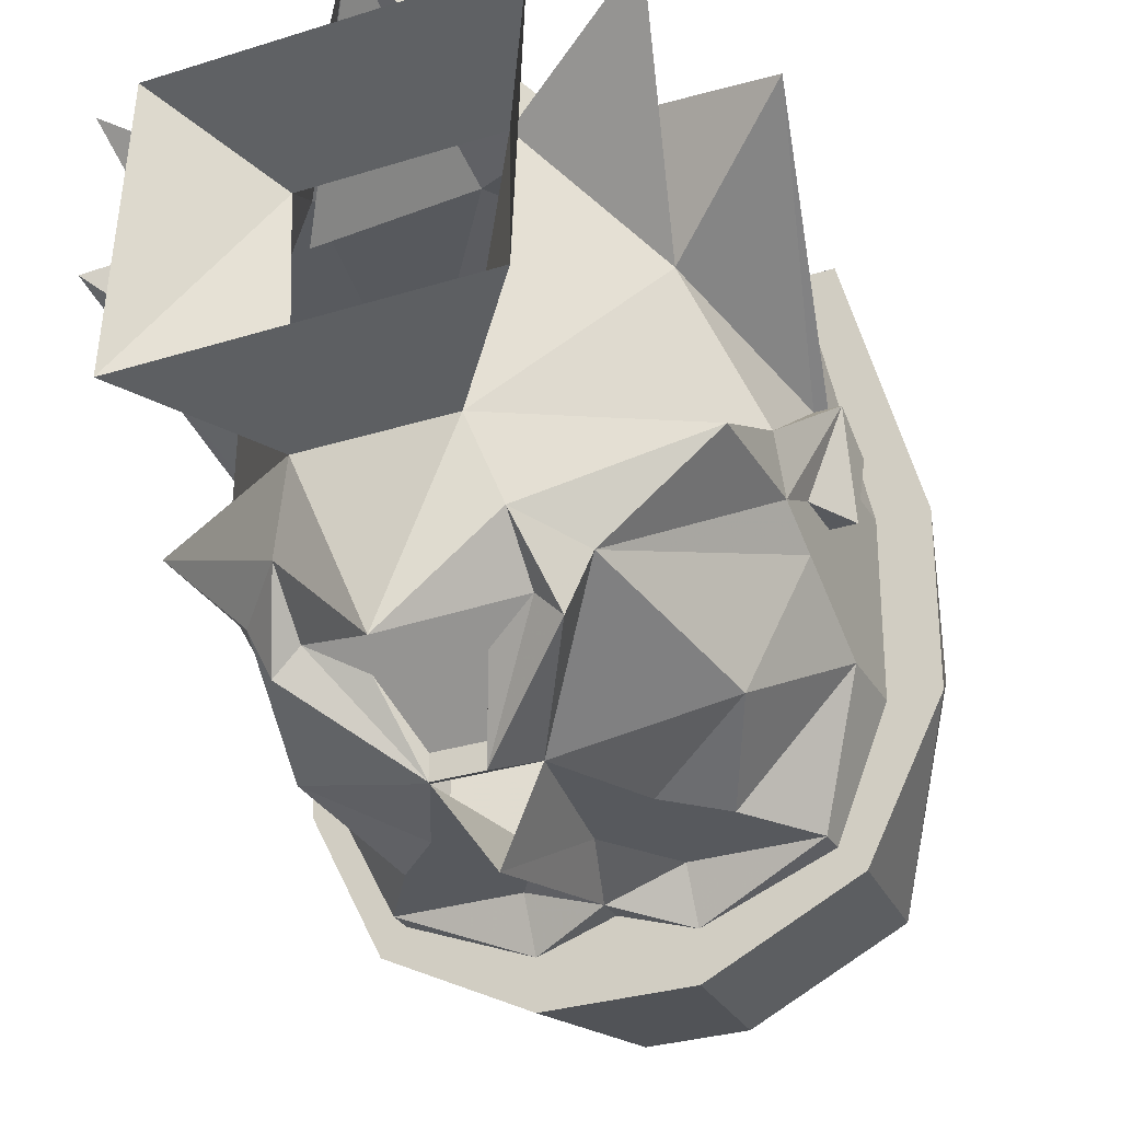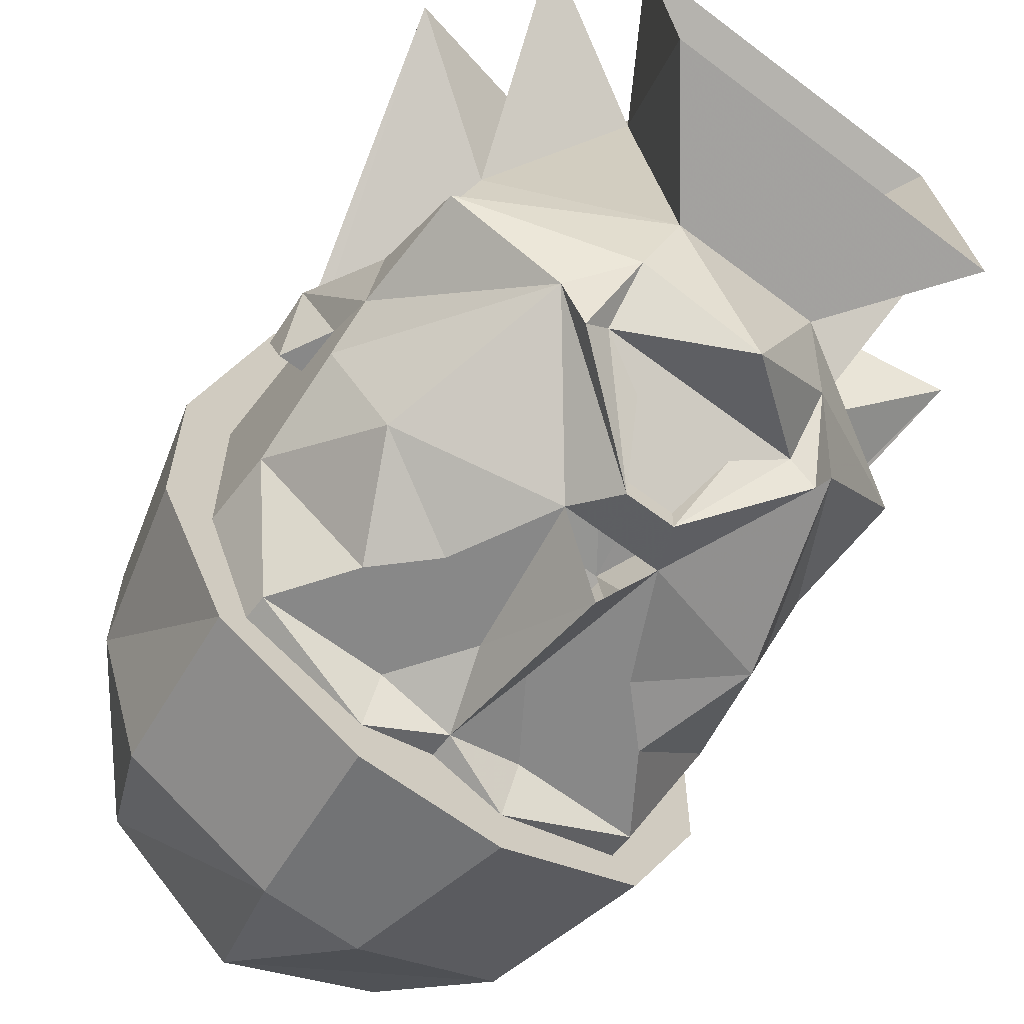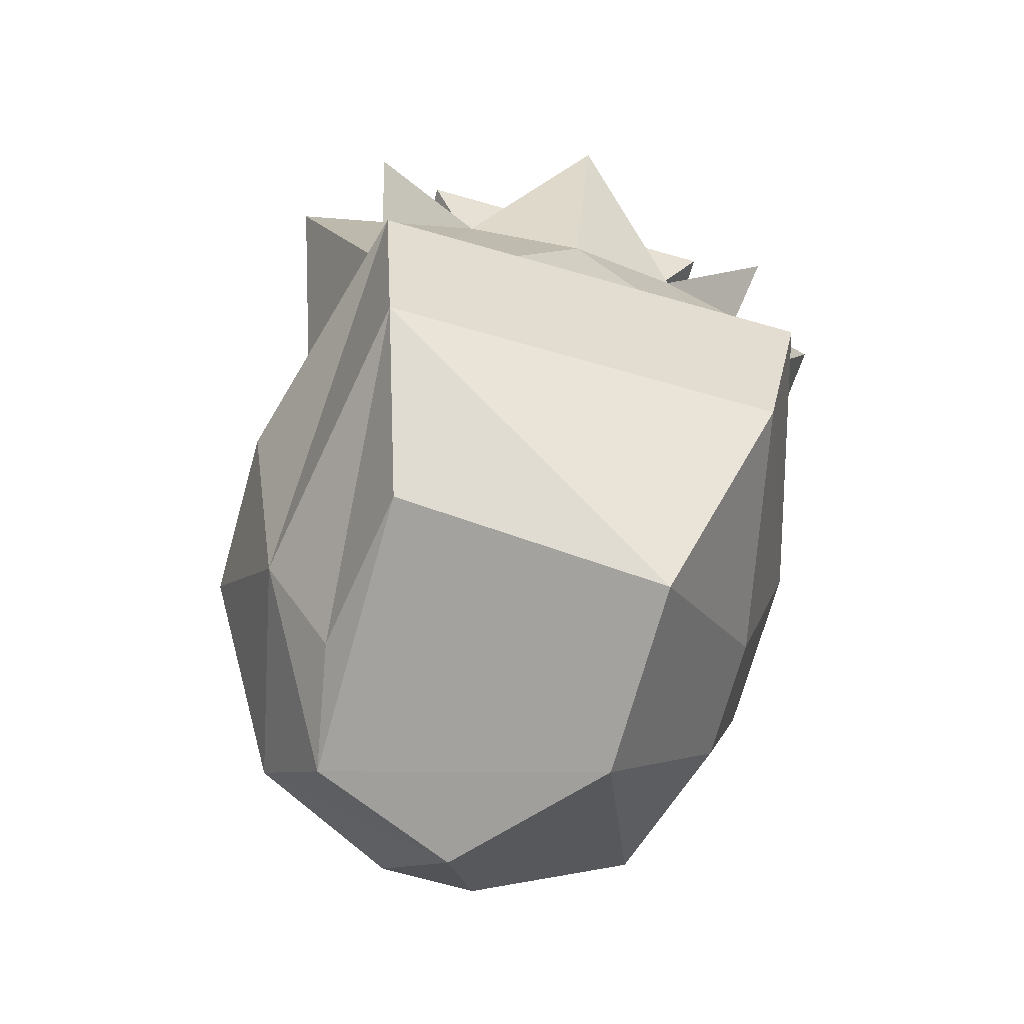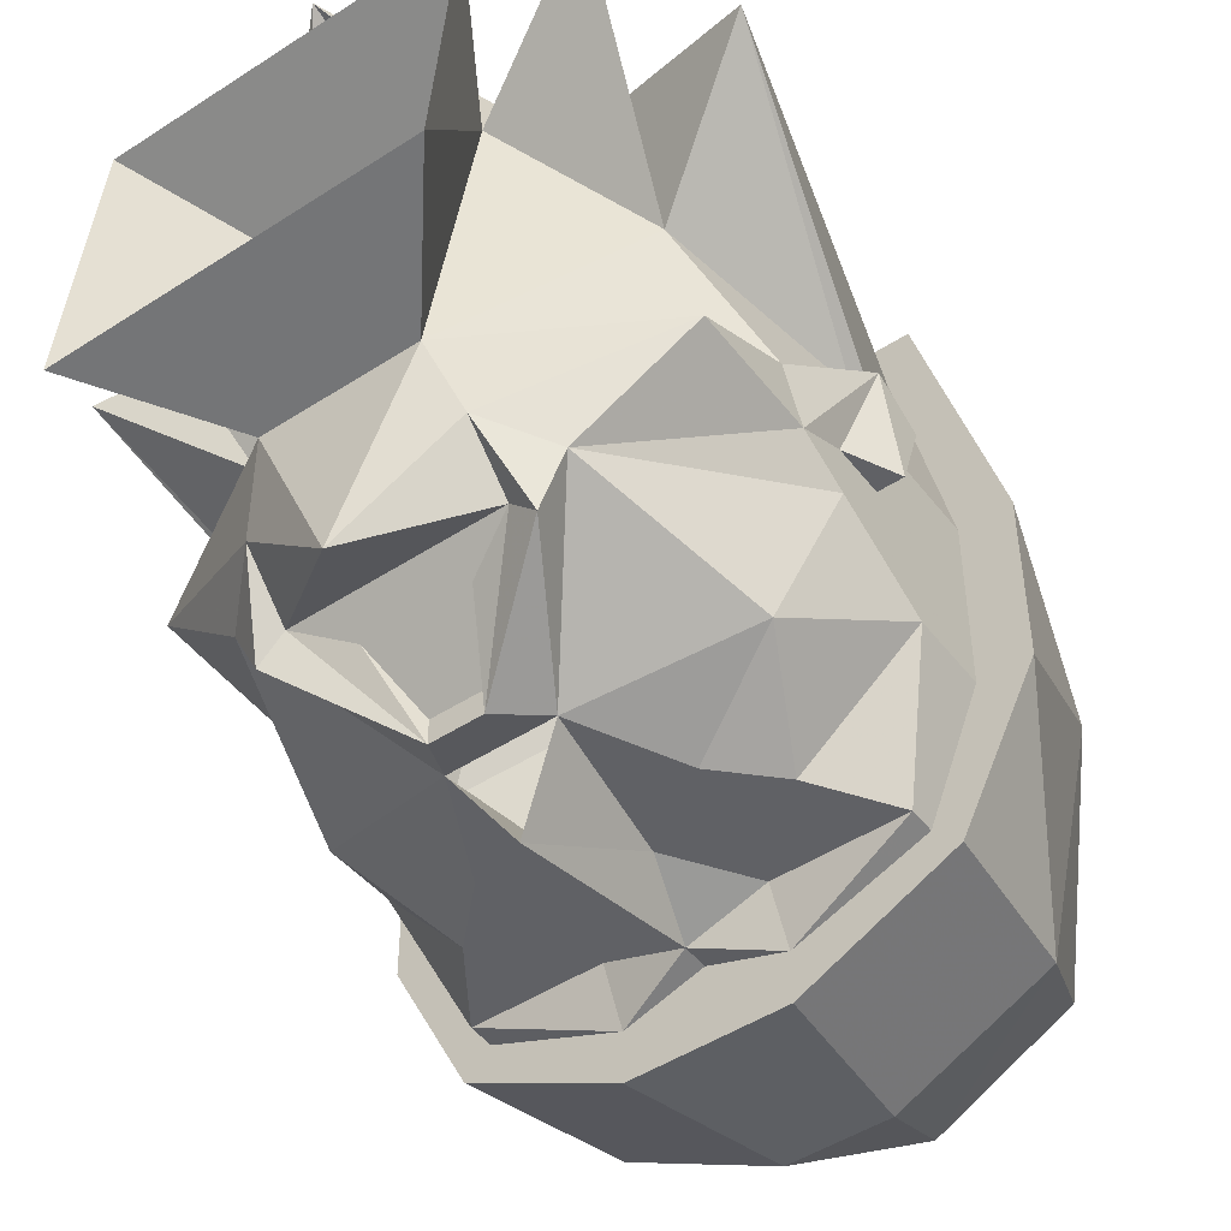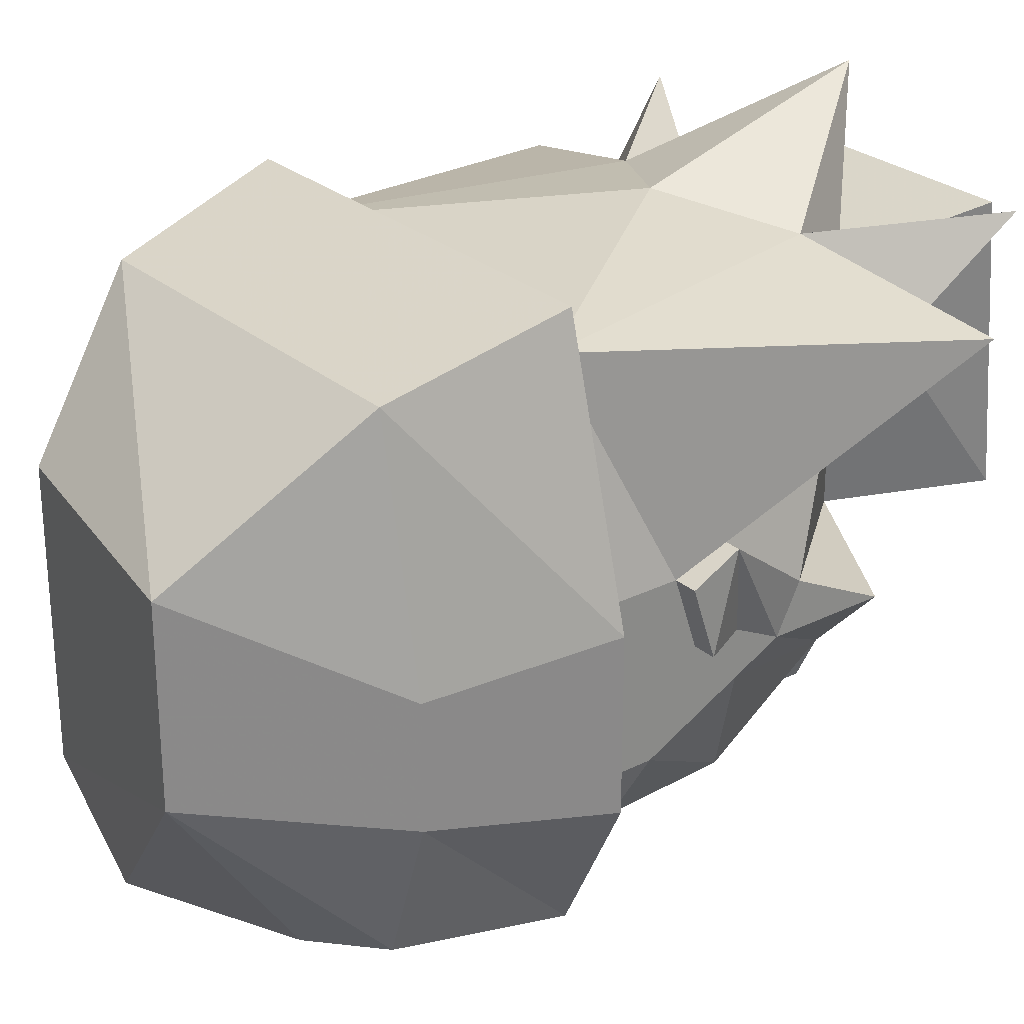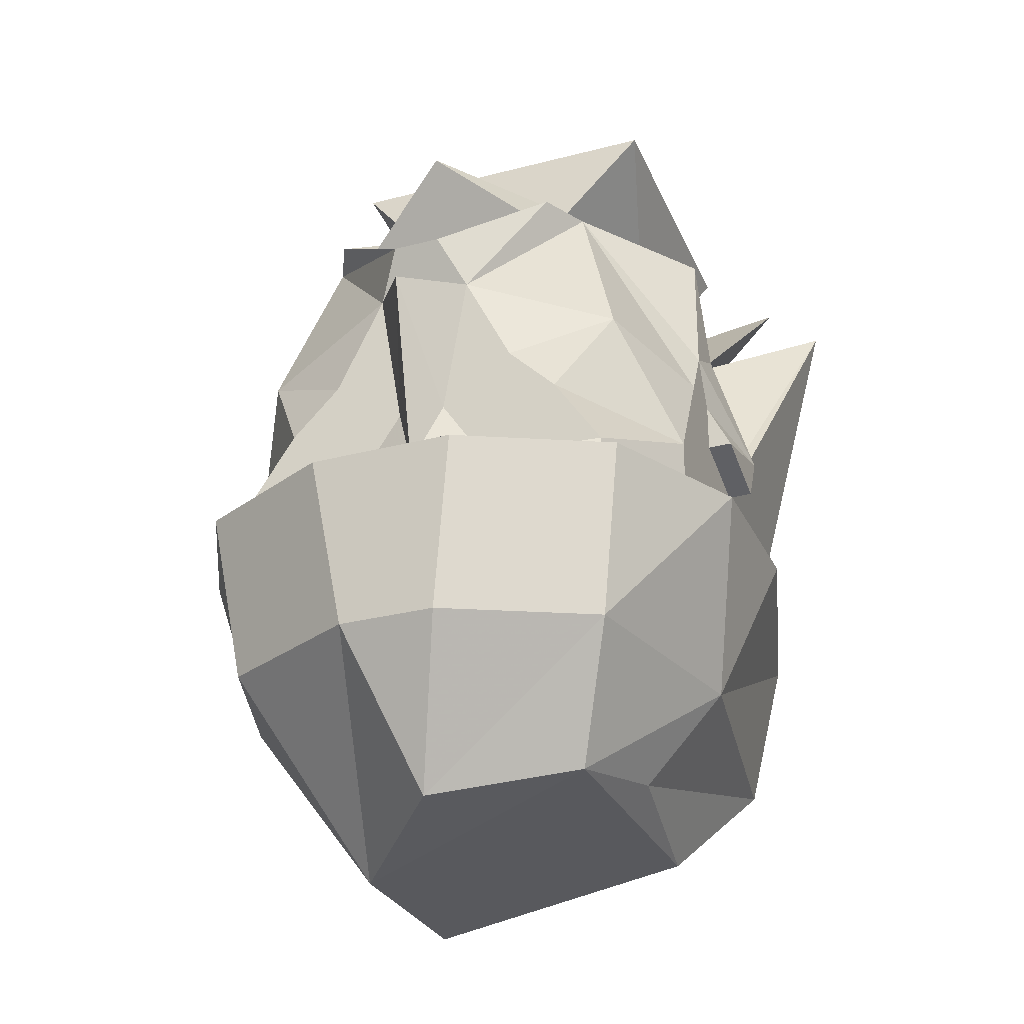
<metadata>
{"format":"obj","ext":"obj","renderer":"f3d","projection":"perspective","resolution":1024,"background":"white","views":[{"elev":-29.7,"azim":-155.1,"up":"+Z"},{"elev":-62.9,"azim":142.4,"up":"+Z"},{"elev":-72.1,"azim":-15.7,"up":"+Y"},{"elev":-48.2,"azim":-144.0,"up":"+Z"},{"elev":26.9,"azim":52.3,"up":"+Z"},{"elev":-28.7,"azim":-158.6,"up":"+Y"}]}
</metadata>
<code>
v -0.02344 -1.32 -0.07031
v 0.02344 -1.32 -0.07031
v 0 -1.32 -0.125
v -0.03125 -1.328 -0.09375
v -0.07812 -1.352 -0.07031
v -0.07812 -1.383 -0.05469
v -0.0625 -1.359 -0.01562
v -0.03125 -1.328 0.01562
v -0.05469 -1.281 -0.0625
v 0.05469 -1.281 -0.0625
v 0.03125 -1.328 0.01562
v 0.0625 -1.359 -0.01562
v 0.07812 -1.383 -0.05469
v 0.07812 -1.352 -0.07031
v 0.03125 -1.328 -0.09375
v 0.03125 -1.344 -0.1094
v -0.03125 -1.344 -0.1094
v -0.03906 -1.344 -0.1172
v -0.04688 -1.344 -0.1016
v -0.07812 -1.391 -0.07031
v -0.08594 -1.414 -0.03125
v -0.07812 -1.414 -0.03125
v -0.1016 -1.336 0.01562
v -0.03906 -1.352 0.03125
v 0 -1.297 0.0625
v 0 -1.375 0.03906
v 0.03906 -1.352 0.01562
v 0.007812 -1.367 -0.1406
v -0.007812 -1.367 -0.1406
v -0.007812 -1.367 -0.1328
v 0.007812 -1.367 -0.1328
v 0.01562 -1.352 -0.1172
v 0.03906 -1.344 -0.1172
v 0.04688 -1.344 -0.1016
v 0.01562 -1.383 -0.1328
v -0.01562 -1.383 -0.1328
v -0.01562 -1.352 -0.1172
v -0.0625 -1.398 -0.1172
v -0.07812 -1.406 -0.07812
v -0.07812 -1.406 -0.0625
v -0.08594 -1.422 -0.0625
v -0.08594 -1.43 -0.03906
v -0.07812 -1.43 -0.03906
v -0.0625 -1.461 0.03125
v 0.0625 -1.461 0.03125
v 0.03906 -1.352 0.03125
v 0.1016 -1.336 0.01562
v 0.07812 -1.414 -0.03125
v 0.08594 -1.414 -0.03125
v 0.07812 -1.391 -0.07031
v 0.03125 -1.422 -0.1328
v 0.04688 -1.43 -0.1328
v 0.007812 -1.43 -0.1328
v 0.03125 -1.414 -0.1328
v 0.02344 -1.438 -0.1328
v 0.02344 -1.453 -0.1328
v 0 -1.453 -0.1406
v 0 -1.422 -0.1484
v 0 -1.391 -0.1562
v 0.0625 -1.398 -0.1172
v 0.07812 -1.438 -0.09375
v 0.0625 -1.453 -0.1328
v -0.007812 -1.43 -0.1328
v -0.04688 -1.43 -0.1328
v -0.03125 -1.422 -0.1328
v -0.03125 -1.414 -0.1328
v -0.02344 -1.453 -0.1328
v -0.02344 -1.438 -0.1328
v -0.0625 -1.453 -0.1328
v -0.07812 -1.438 -0.09375
v -0.07812 -1.422 -0.0625
v -0.02344 -1.461 -0.1484
v -0.0625 -1.461 -0.1328
v -0.07812 -1.461 -0.09375
v -0.07812 -1.461 -0.0625
v -0.07812 -1.461 -0.03906
v -0.09375 -1.461 -0.03906
v -0.07031 -1.461 0.04688
v 0.07031 -1.461 0.04688
v 0.07812 -1.461 -0.03906
v 0.07812 -1.43 -0.03906
v -0.05469 -1.289 0.03125
v 0.05469 -1.289 0.03125
v 0.0625 -1.461 -0.1328
v 0.07812 -1.461 -0.09375
v 0.09375 -1.461 -0.09375
v 0.07031 -1.461 -0.1406
v 0.02344 -1.461 -0.1484
v 0.07812 -1.422 -0.0625
v 0.07812 -1.461 -0.0625
v 0.09375 -1.461 -0.0625
v 0.07812 -1.516 -0.07031
v 0.07812 -1.516 -0.08594
v 0.0625 -1.516 -0.1328
v 0.02344 -1.461 -0.1641
v 0 -1.461 -0.1406
v -0.07031 -1.461 -0.1406
v -0.09375 -1.461 -0.09375
v -0.09375 -1.461 -0.0625
v -0.07812 -1.516 -0.0625
v -0.0625 -1.516 0.03125
v 0.0625 -1.516 0.03125
v 0.09375 -1.461 -0.03906
v 0.08594 -1.422 -0.0625
v 0.08594 -1.43 -0.03906
v -0.02344 -1.461 -0.1641
v -0.01562 -1.516 -0.1562
v -0.0625 -1.516 -0.1328
v 0.07812 -1.516 -0.04688
v 0.03906 -1.57 -0.07812
v 0.01562 -1.516 -0.1562
v 0 -1.461 -0.1641
v 0 -1.516 -0.1562
v 0 -1.562 -0.125
v -0.04688 -1.555 -0.1094
v -0.05469 -1.547 -0.07031
v -0.04688 -1.555 -0.01562
v 0.03906 -1.57 -0.01562
v -0.07812 -1.305 0.03906
v 0.07812 -1.406 -0.07812
v 0.07812 -1.406 -0.0625
v 0.07812 -1.305 0.03906
f 1 2 3
f 1 3 4
f 1 6 7
f 1 7 8
f 1 8 9
f 1 9 2
f 2 9 10
f 2 10 11
f 2 11 12
f 2 12 13
f 2 15 3
f 3 15 16
f 3 16 17
f 3 17 4
f 6 20 21
f 6 21 22
f 6 22 7
f 7 24 8
f 30 37 31
f 31 37 32
f 32 37 17
f 32 17 16
f 19 36 38
f 19 38 39
f 19 39 20
f 20 39 40
f 20 40 21
f 21 40 41
f 21 41 42
f 21 42 22
f 22 42 43
f 11 46 12
f 12 48 13
f 13 48 49
f 13 49 50
f 51 53 54
f 51 54 52
f 53 55 56
f 53 56 57
f 53 57 58
f 53 58 59
f 53 59 35
f 53 35 54
f 54 35 60
f 54 60 52
f 52 60 61
f 52 61 62
f 52 62 56
f 52 56 55
f 63 65 66
f 63 66 36
f 63 36 59
f 63 59 58
f 63 58 57
f 63 57 67
f 63 67 68
f 64 68 67
f 64 67 69
f 64 69 70
f 64 70 38
f 64 38 66
f 64 66 65
f 39 38 70
f 39 70 71
f 39 71 40
f 40 71 41
f 41 71 43
f 41 43 42
f 57 72 67
f 67 72 69
f 69 72 73
f 69 73 70
f 70 73 74
f 70 74 71
f 38 36 66
f 8 82 9
f 82 8 11
f 82 11 83
f 83 11 10
f 84 88 62
f 84 62 61
f 84 61 85
f 85 61 89
f 88 96 57
f 88 57 56
f 88 56 62
f 81 89 104
f 81 104 105
f 81 105 48
f 96 72 57
f 120 50 121
f 120 121 89
f 120 89 61
f 120 61 60
f 120 60 34
f 120 34 50
f 34 60 35
f 105 104 49
f 105 49 48
f 121 49 104
f 121 104 89
f 121 50 49
f 1 4 5
f 1 5 6
f 2 13 14
f 2 14 15
f 4 17 18
f 4 18 19
f 4 19 5
f 5 19 20
f 5 20 6
f 7 22 23
f 7 23 24
f 8 24 25
f 25 24 26
f 25 26 27
f 28 29 30
f 28 30 31
f 28 31 32
f 28 32 16
f 28 16 33
f 28 33 34
f 28 34 35
f 28 35 29
f 29 35 36
f 29 36 18
f 29 18 17
f 29 17 37
f 29 37 30
f 18 36 19
f 22 43 23
f 23 43 44
f 23 44 24
f 24 44 26
f 26 44 45
f 26 45 46
f 26 46 25
f 25 46 11
f 12 46 47
f 12 47 48
f 13 50 14
f 14 50 34
f 14 34 15
f 15 34 33
f 15 33 16
f 71 74 75
f 71 75 43
f 43 75 76
f 43 76 44
f 45 80 81
f 45 81 47
f 45 47 46
f 85 89 90
f 80 90 81
f 81 90 89
f 81 48 47
f 8 7 119
f 8 119 24
f 24 119 7
f 11 122 12
f 12 122 46
f 46 122 11
f 51 52 53
f 51 52 53
f 53 52 55
f 52 55 53
f 63 64 65
f 63 68 64
f 44 76 77
f 44 77 78
f 44 78 45
f 45 78 79
f 45 79 80
f 84 85 86
f 84 86 87
f 84 87 88
f 85 90 91
f 85 91 86
f 86 91 92
f 86 92 93
f 86 93 87
f 87 93 94
f 87 94 95
f 87 95 88
f 88 95 96
f 74 73 97
f 74 97 98
f 74 98 75
f 75 98 99
f 75 99 76
f 76 99 77
f 77 99 100
f 77 100 78
f 78 100 101
f 78 101 79
f 79 101 102
f 79 102 103
f 79 103 80
f 80 103 90
f 73 72 106
f 73 106 97
f 97 106 107
f 97 107 108
f 97 108 98
f 98 108 100
f 98 100 99
f 90 103 91
f 91 103 109
f 91 109 92
f 92 109 110
f 92 110 93
f 93 110 94
f 94 110 111
f 94 111 95
f 95 111 112
f 95 112 96
f 96 112 72
f 72 112 106
f 106 112 113
f 106 113 107
f 107 113 114
f 107 114 108
f 108 114 115
f 108 115 100
f 100 115 116
f 100 116 101
f 101 116 117
f 101 117 118
f 101 118 102
f 102 118 109
f 102 109 103
f 112 111 113
f 113 111 114
f 114 111 110
f 114 110 115
f 115 110 117
f 115 117 116
f 109 118 110
f 110 118 117

</code>
